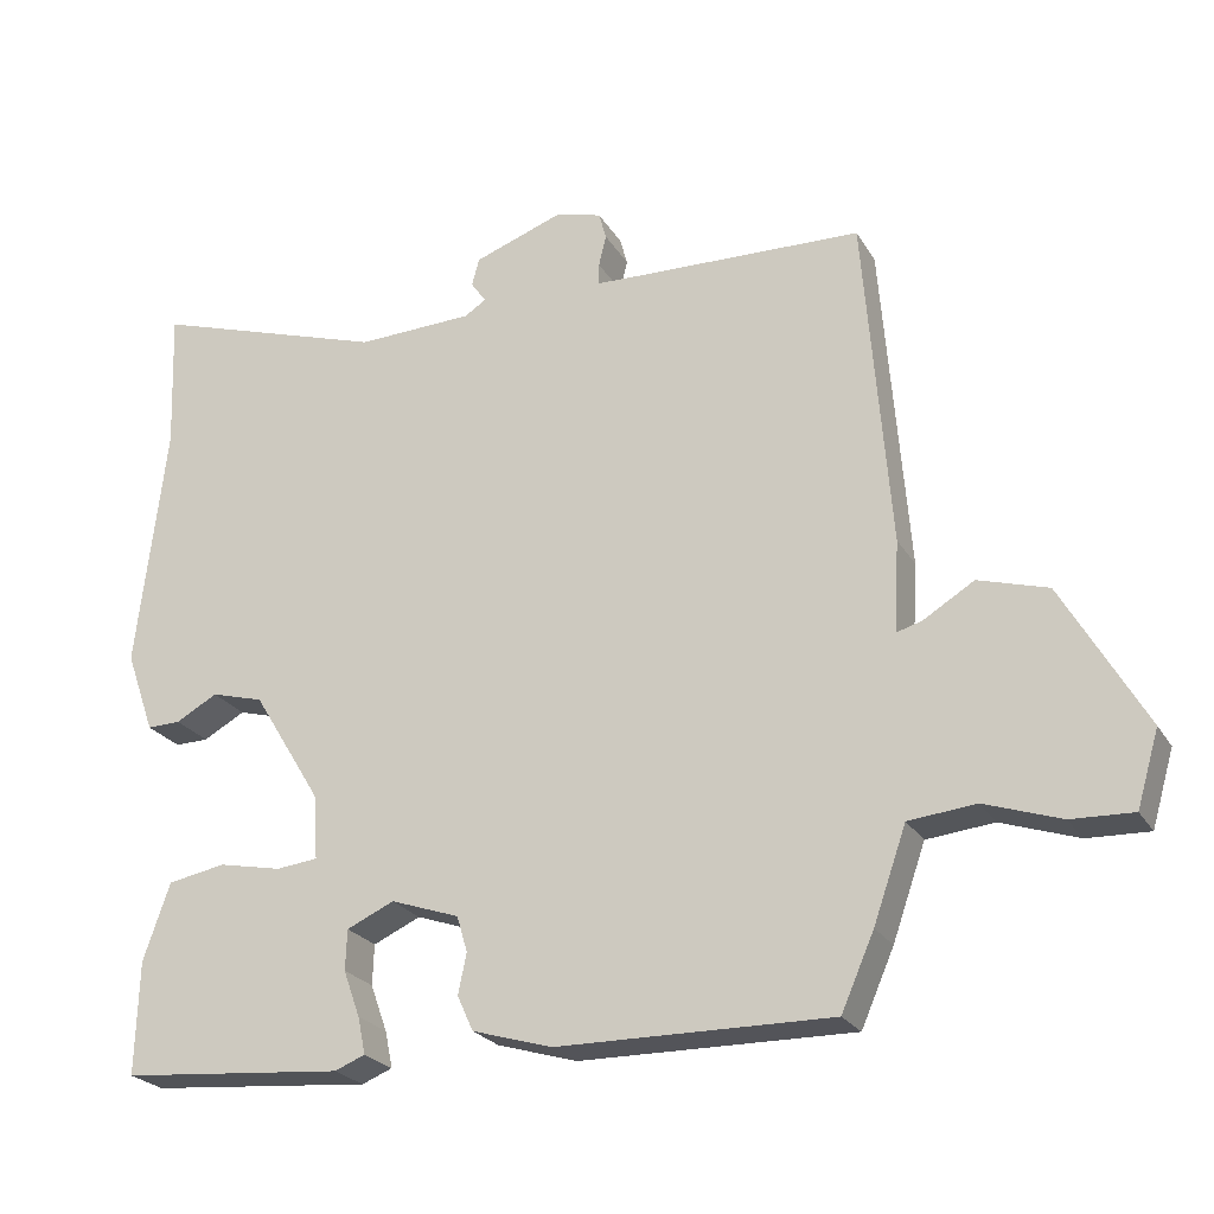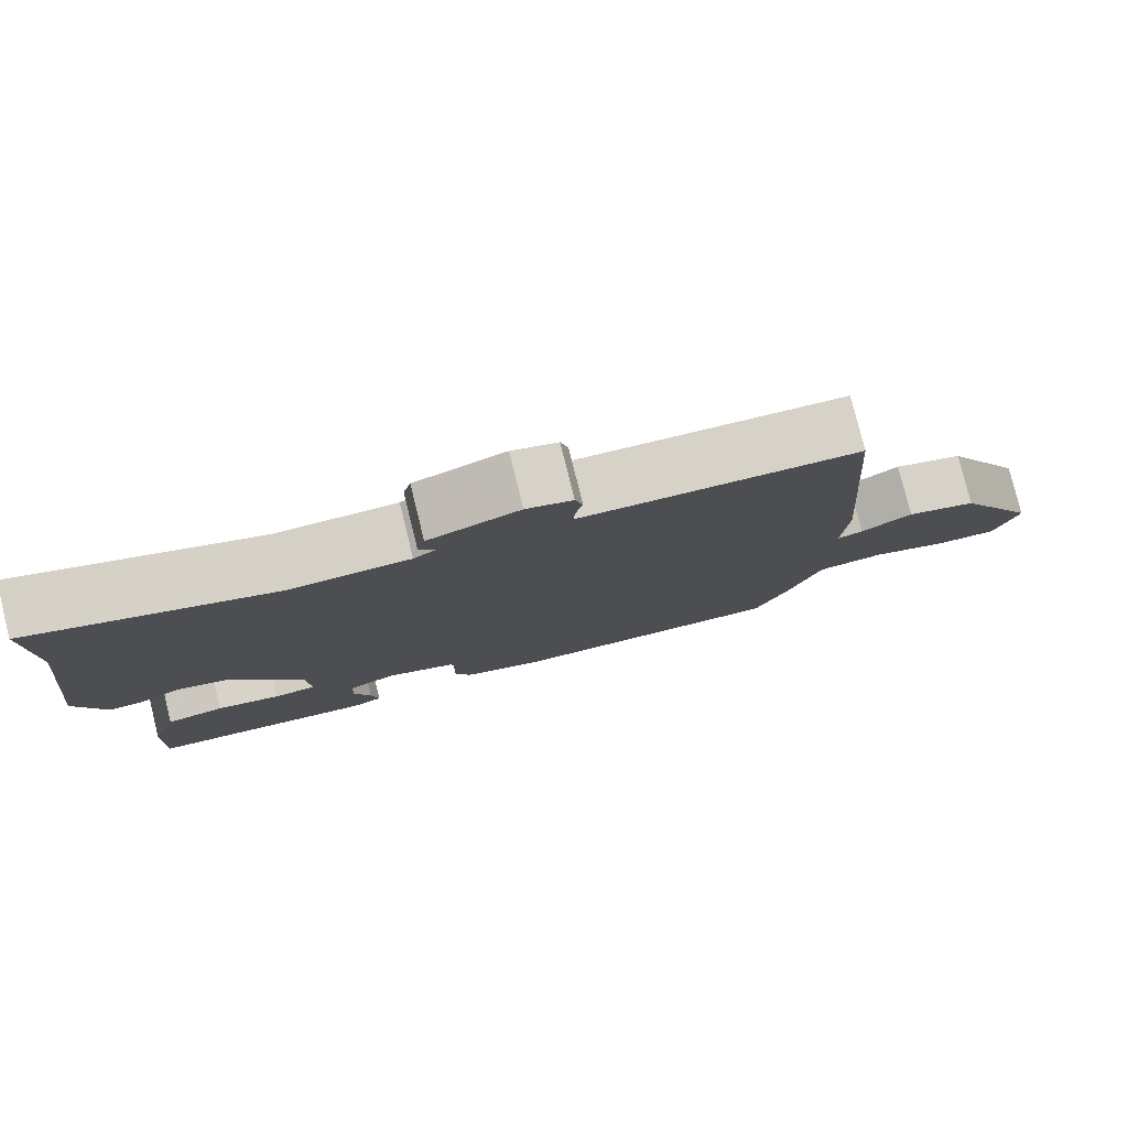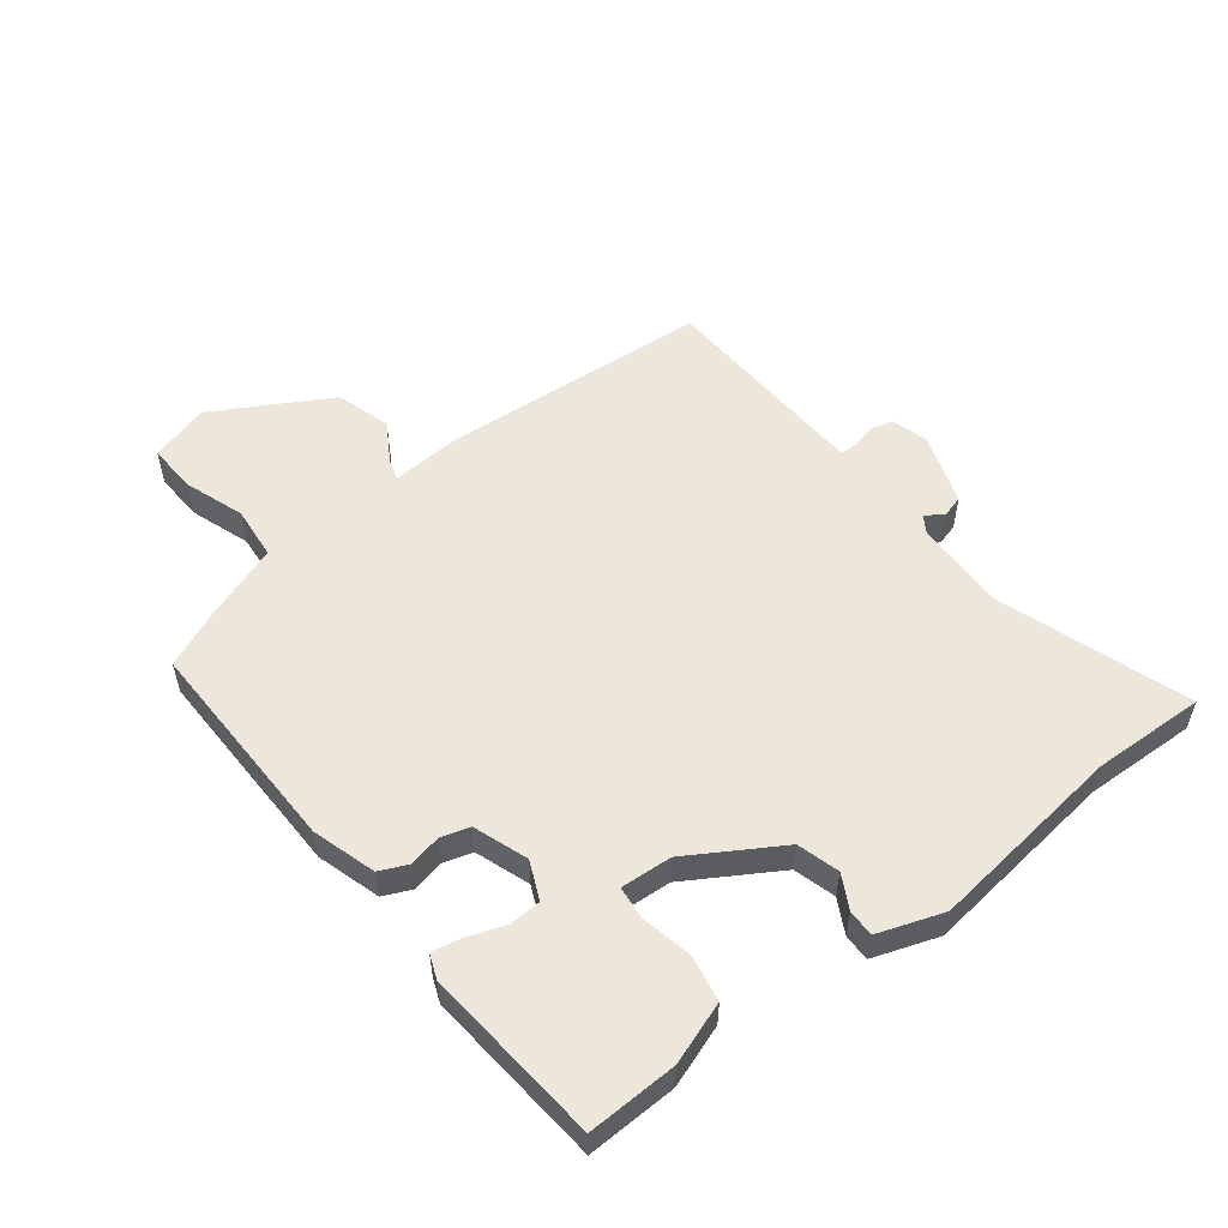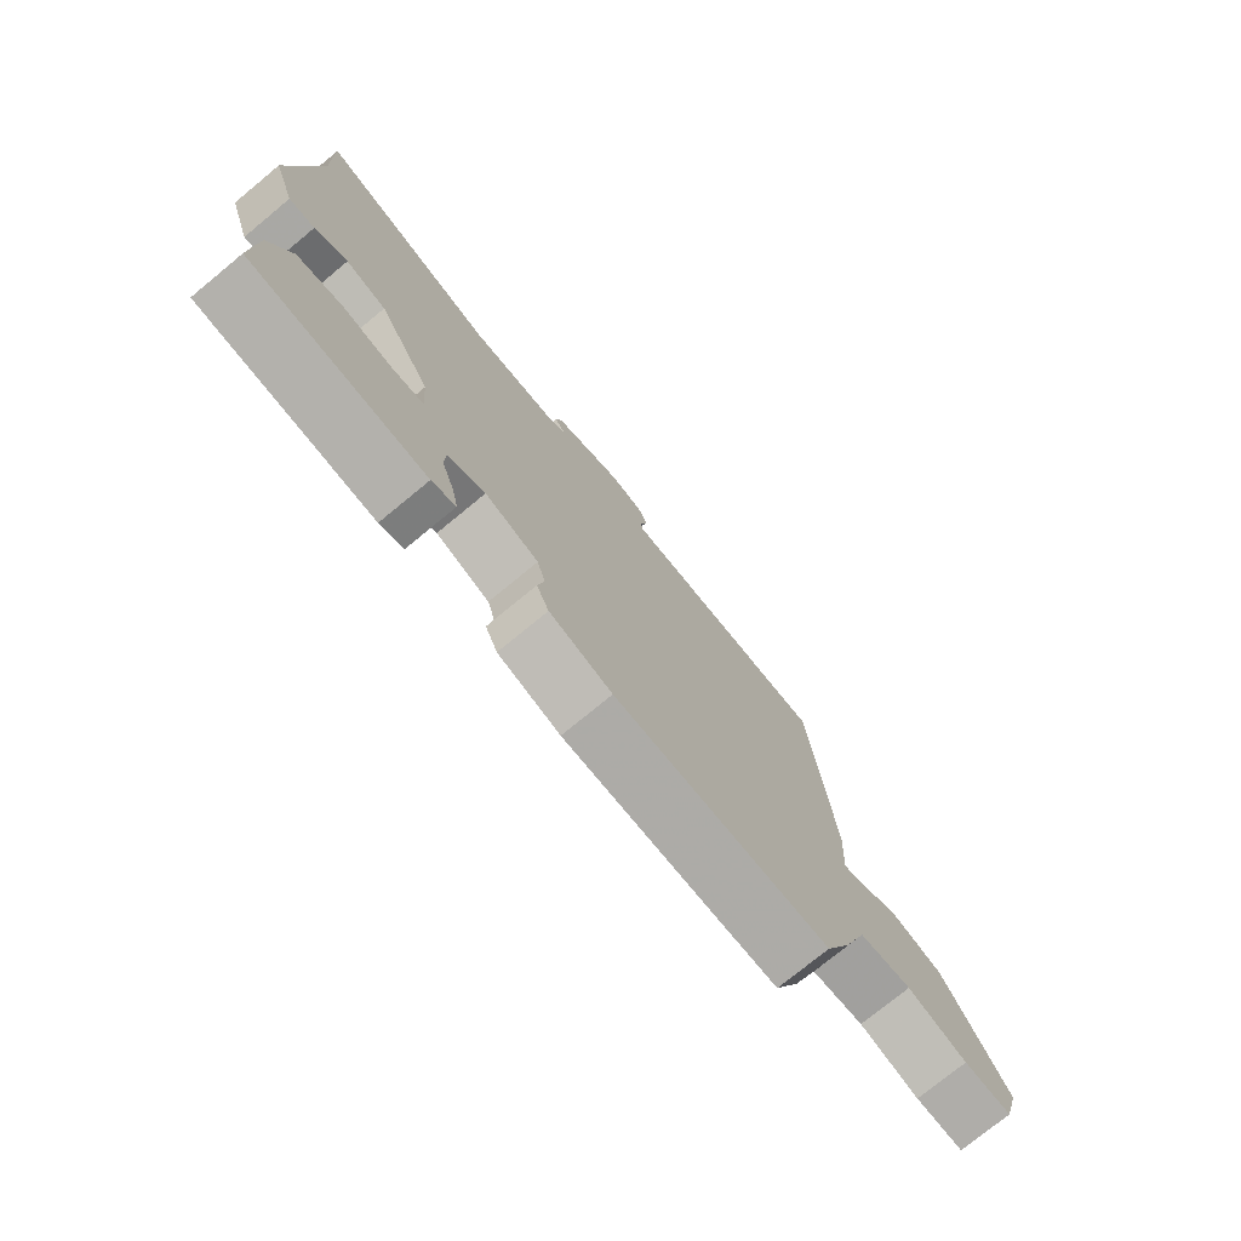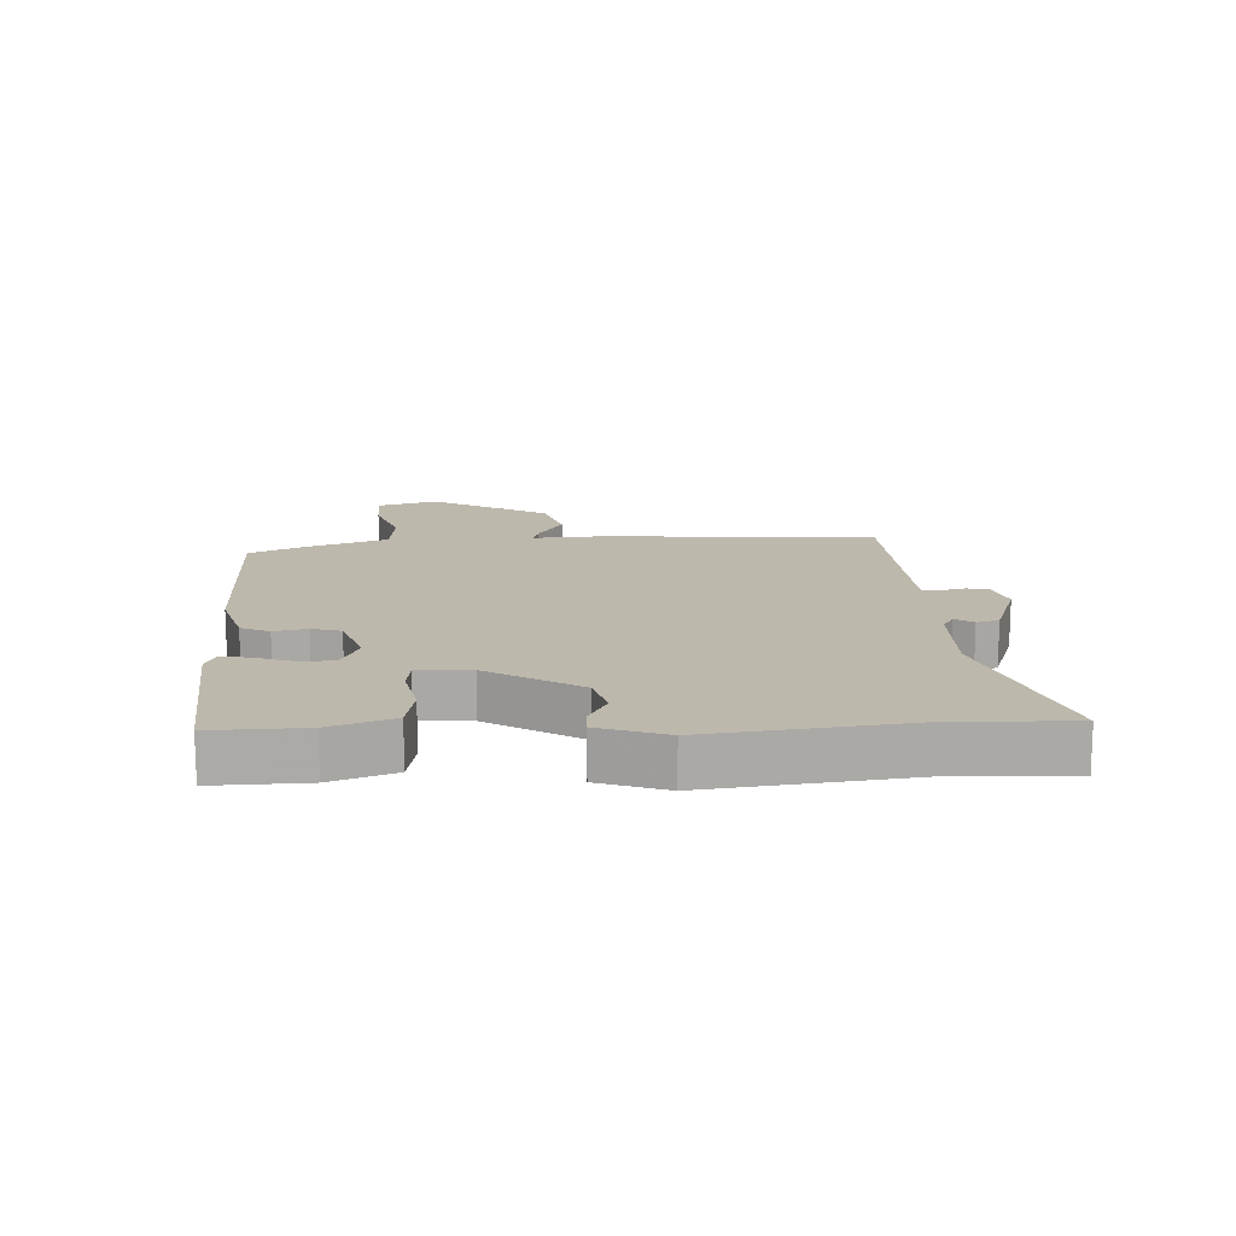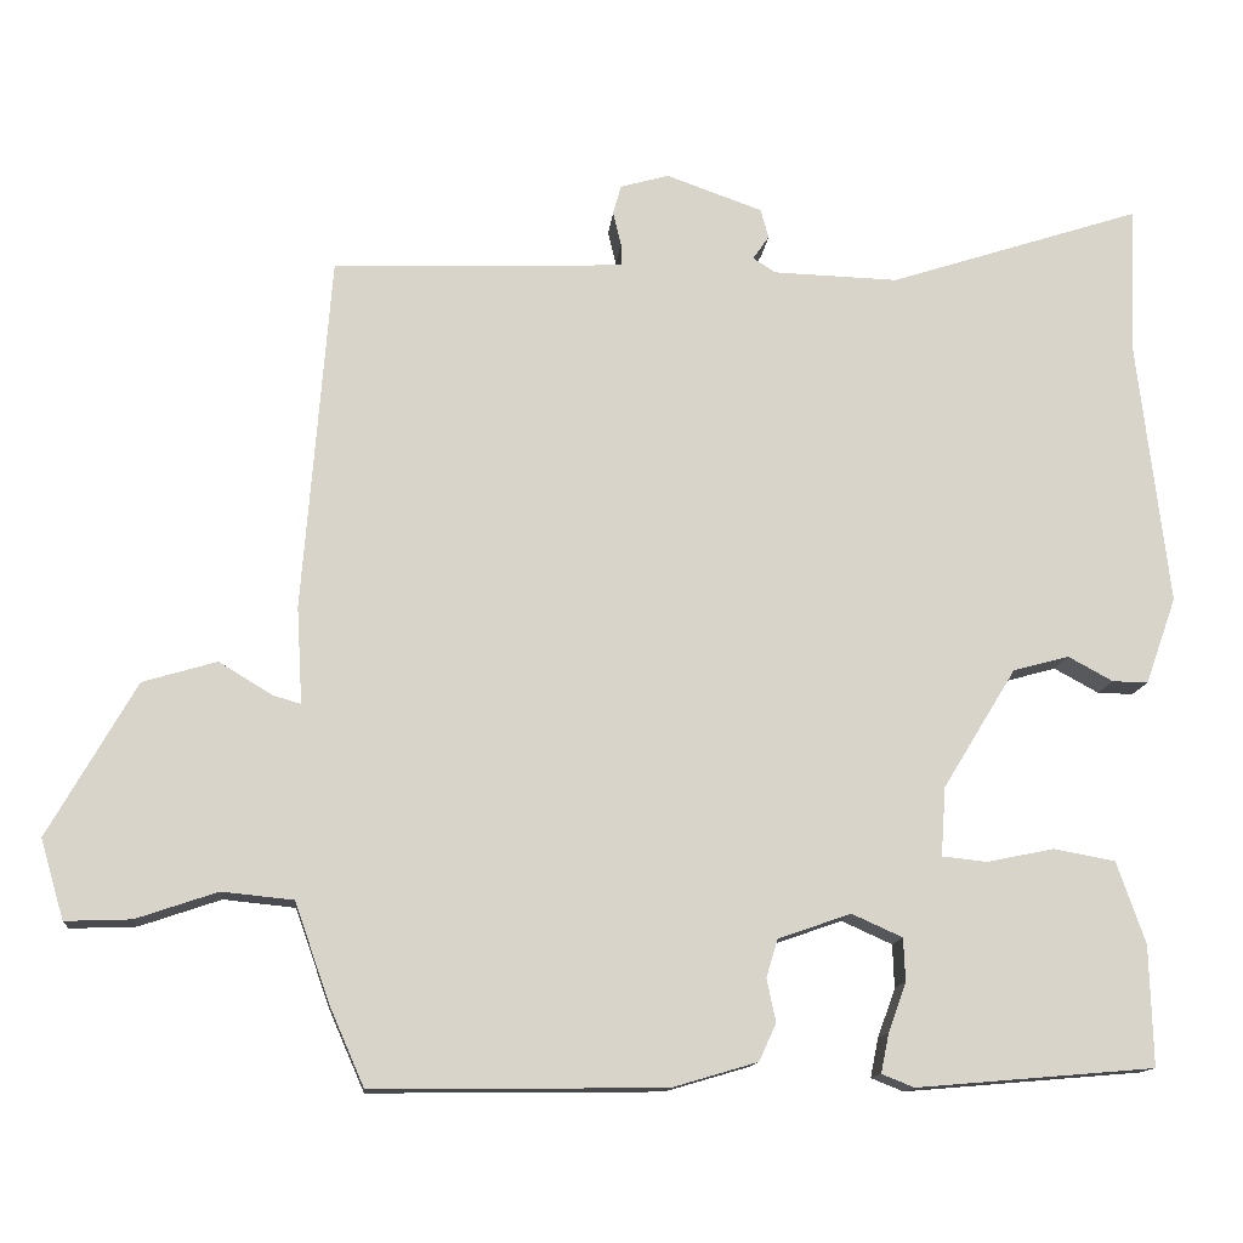
<metadata>
{"format":"obj","ext":"obj","renderer":"f3d","projection":"perspective","resolution":1024,"background":"white","views":[{"elev":-24.1,"azim":24.0,"up":"+Z"},{"elev":79.1,"azim":-13.9,"up":"+Z"},{"elev":54.1,"azim":-128.1,"up":"+Y"},{"elev":-75.9,"azim":-50.6,"up":"+Z"},{"elev":14.7,"azim":-93.0,"up":"+Y"},{"elev":-13.3,"azim":174.6,"up":"+Z"}]}
</metadata>
<code>
v -0.498 0.07 0.448
v -0.505 0.07 0.633
v -0.194 0.07 0.532
v -0.04 0.07 0.537
v -0.012 0.07 0.555
v -0.032 0.07 0.584
v -0.022 0.07 0.62
v 0.096 0.07 0.662
v 0.156 0.07 0.645
v 0.166 0.07 0.609
v 0.156 0.07 0.568
v 0.156 0.07 0.54
v 0.199 0.07 0.538
v 0.514 0.07 0.527
v 0.548 0.07 0.088
v 0.541 0.07 -0.031
v 0.575 0.07 -0.021
v 0.641 0.07 0.019
v 0.732 0.07 -0.008
v 0.84 0.07 -0.197
v 0.811 0.07 -0.295
v 0.73 0.07 -0.292
v 0.63 0.07 -0.258
v 0.542 0.07 -0.267
v 0.499 0.07 -0.389
v 0.456 0.07 -0.487
v 0.097 0.07 -0.483
v -0.008 0.07 -0.452
v -0.029 0.07 -0.406
v -0.018 0.07 -0.353
v -0.032 0.07 -0.306
v -0.122 0.07 -0.275
v -0.184 0.07 -0.303
v -0.186 0.07 -0.356
v -0.164 0.07 -0.417
v -0.154 0.07 -0.465
v -0.194 0.07 -0.481
v -0.487 0.07 -0.456
v -0.483 0.07 -0.308
v -0.448 0.07 -0.207
v -0.372 0.07 -0.193
v -0.289 0.07 -0.21
v -0.234 0.07 -0.204
v -0.24 0.07 -0.119
v -0.33 0.07 0.028
v -0.399 0.07 0.047
v -0.454 0.07 0.017
v -0.498 0.07 0.016
v -0.536 0.07 0.123
v -0.498 0 0.448
v -0.505 0 0.633
v -0.194 0 0.532
v -0.04 0 0.537
v -0.012 0 0.555
v -0.032 0 0.584
v -0.022 0 0.62
v 0.096 0 0.662
v 0.156 0 0.645
v 0.166 0 0.609
v 0.156 0 0.568
v 0.156 0 0.54
v 0.199 0 0.538
v 0.514 0 0.527
v 0.548 0 0.088
v 0.541 0 -0.031
v 0.575 0 -0.021
v 0.641 0 0.019
v 0.732 0 -0.008
v 0.84 0 -0.197
v 0.811 0 -0.295
v 0.73 0 -0.292
v 0.63 0 -0.258
v 0.542 0 -0.267
v 0.499 0 -0.389
v 0.456 0 -0.487
v 0.097 0 -0.483
v -0.008 0 -0.452
v -0.029 0 -0.406
v -0.018 0 -0.353
v -0.032 0 -0.306
v -0.122 0 -0.275
v -0.184 0 -0.303
v -0.186 0 -0.356
v -0.164 0 -0.417
v -0.154 0 -0.465
v -0.194 0 -0.481
v -0.487 0 -0.456
v -0.483 0 -0.308
v -0.448 0 -0.207
v -0.372 0 -0.193
v -0.289 0 -0.21
v -0.234 0 -0.204
v -0.24 0 -0.119
v -0.33 0 0.028
v -0.399 0 0.047
v -0.454 0 0.017
v -0.498 0 0.016
v -0.536 0 0.123
f 48 49 1
f 47 48 1
f 46 47 1
f 1 2 3
f 46 1 3
f 45 46 3
f 44 45 3 4
f 43 44 4 5
f 40 41 42
f 39 40 42
f 38 39 42
f 37 38 42
f 36 37 42
f 35 36 42
f 34 35 42
f 33 34 42 43
f 32 33 43 5
f 28 29 30
f 27 28 30
f 26 27 30
f 25 26 30
f 24 25 30
f 24 30 31
f 31 32 5
f 24 31 5
f 23 24 5
f 21 22 23
f 20 21 23
f 19 20 23
f 18 19 23
f 17 18 23
f 13 14 15 16
f 12 13 16
f 9 10 11
f 8 9 11
f 7 8 11
f 6 7 11
f 5 6 11
f 5 11 12
f 23 5 12 16
f 16 17 23
f 50 98 97
f 50 97 96
f 50 96 95
f 52 51 50
f 52 50 95
f 52 95 94
f 53 52 94 93
f 54 53 93 92
f 91 90 89
f 91 89 88
f 91 88 87
f 91 87 86
f 91 86 85
f 91 85 84
f 91 84 83
f 92 91 83 82
f 54 92 82 81
f 79 78 77
f 79 77 76
f 79 76 75
f 79 75 74
f 79 74 73
f 80 79 73
f 54 81 80
f 54 80 73
f 54 73 72
f 72 71 70
f 72 70 69
f 72 69 68
f 72 68 67
f 72 67 66
f 65 64 63 62
f 65 62 61
f 60 59 58
f 60 58 57
f 60 57 56
f 60 56 55
f 60 55 54
f 61 60 54
f 65 61 54 72
f 72 66 65
f 1 50 51 2
f 2 51 52 3
f 3 52 53 4
f 4 53 54 5
f 5 54 55 6
f 6 55 56 7
f 7 56 57 8
f 8 57 58 9
f 9 58 59 10
f 10 59 60 11
f 11 60 61 12
f 12 61 62 13
f 13 62 63 14
f 14 63 64 15
f 15 64 65 16
f 16 65 66 17
f 17 66 67 18
f 18 67 68 19
f 19 68 69 20
f 20 69 70 21
f 21 70 71 22
f 22 71 72 23
f 23 72 73 24
f 24 73 74 25
f 25 74 75 26
f 26 75 76 27
f 27 76 77 28
f 28 77 78 29
f 29 78 79 30
f 30 79 80 31
f 31 80 81 32
f 32 81 82 33
f 33 82 83 34
f 34 83 84 35
f 35 84 85 36
f 36 85 86 37
f 37 86 87 38
f 38 87 88 39
f 39 88 89 40
f 40 89 90 41
f 41 90 91 42
f 42 91 92 43
f 43 92 93 44
f 44 93 94 45
f 45 94 95 46
f 46 95 96 47
f 47 96 97 48
f 48 97 98 49
f 49 98 50 1

</code>
